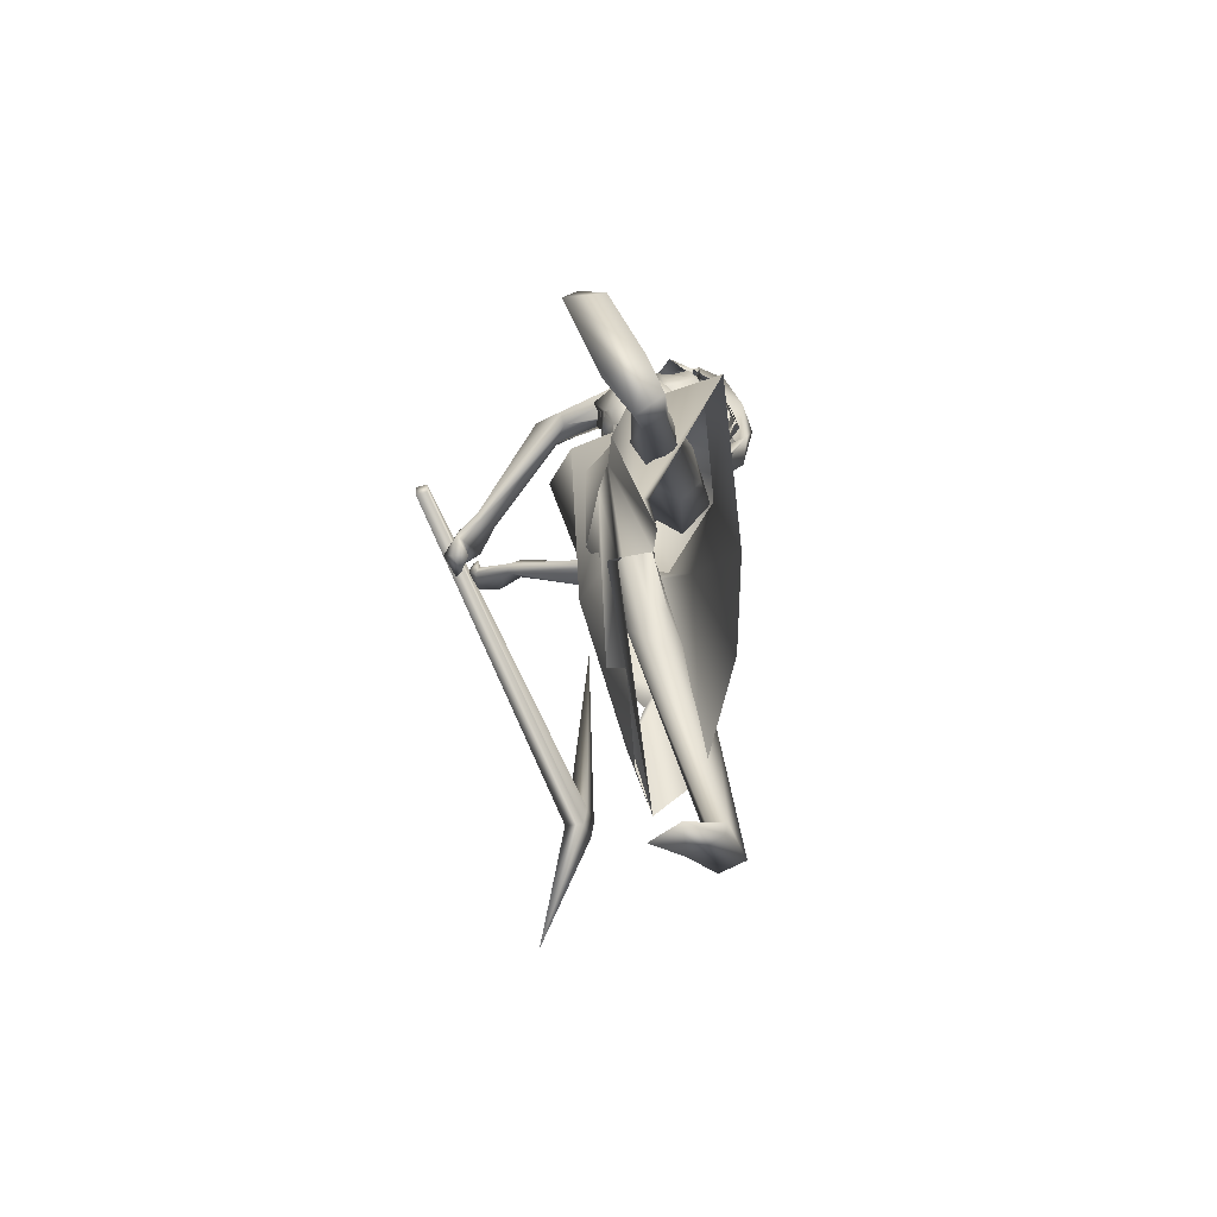
<metadata>
{"format":"obj","ext":"obj","renderer":"f3d","projection":"perspective","resolution":1024,"background":"white","views":[{"elev":-73.3,"azim":104.8,"up":"+Z"}]}
</metadata>
<code>
o saree_Cylinder
v -0.02113 -0.0459 0.1038
v -0.8715 -0.1765 0.3164
v -0.3918 0.1912 0.1402
v -0.07482 0.2793 0.05128
v 0.09213 -0.01285 1.204
v -0.1102 -0.157 1.26
v -0.1094 -0.2029 1.032
v -0.2586 -0.2225 1.107
v -0.3421 0.02256 0.9681
v -0.164 0.2403 0.9635
v 0.1371 0.1585 1.189
v 0.08001 -0.03601 1.115
v -0.04154 -0.1747 1.164
v -0.1996 -0.2147 1.2
v -0.3076 -0.1612 1.16
v -0.3908 0.02449 1.122
v -0.2924 0.24 1.165
v -0.07426 0.3015 1.183
v -0.05753 0.1364 1.332
v 0.03558 0.06642 1.331
v 0.05507 -0.03646 1.32
v 0.002742 -0.1461 1.302
v -0.05437 -0.132 1.324
v -0.1762 -0.1166 1.338
v -0.2311 0.00616 1.341
v -0.1895 0.1018 1.333
v -0.0309 -0.09784 1.773
v -0.004302 -0.1247 1.784
v -0.1091 -0.149 1.79
v 0.02473 -0.1514 1.324
v 0.04682 -0.1222 1.293
v -0.006833 -0.2778 1.134
v 0.08741 -0.1806 1.126
v -0.3927 -0.1849 0.876
v -0.6529 -0.1743 0.1434
v 0.03347 -0.144 1.011
v 0.1132 0.06435 0.1313
v -0.02948 0.04014 0.1108
v 0.1271 0.00848 1.104
v -0.02249 -0.09291 0.1132
v -0.2341 -0.2337 0.538
v -0.1205 -0.09078 0.5397
v -0.4188 -0.1823 0.6447
v -0.5363 -0.2116 0.6465
v 0.2764 0.04964 0.648
v -0.558 -0.03048 0.6876
v 0.06113 0.0339 0.3738
v -0.4011 -0.1943 0.3674
v -0.7011 -0.2095 0.459
v -0.8014 -0.006485 0.3381
v 0.4066 0.3507 0.1233
v -0.08562 -0.07726 0.3083
v 0.1477 -0.04471 0.5288
v 0.03035 0.06628 0.1089
v 0.2464 0.1313 0.8728
v -0.2426 -0.1749 0.6769
v -0.3637 -0.09509 1.036
v -0.2697 0.1083 0.6333
v -0.02328 0.2291 0.4629
v 0.2469 0.2733 0.5917
v -0.1343 -0.1875 0.7348
v 0.05621 -0.09736 0.6247
v 0.2068 -0.01823 0.6177
v 0.08774 -0.0636 0.7667
v -0.6045 -0.1286 0.5188
v -0.3188 -0.05225 1.805
v -0.2899 -0.08859 1.695
v 0.08497 0.06701 1.691
v -0.321 0.01089 1.749
v 0.004578 0.1457 1.666
v 0.07364 0.1124 1.762
v -0.3515 0.1197 1.721
v -0.3193 0.107 1.646
v -0.1183 0.2521 1.646
v -0.03188 0.257 1.716
v -0.3076 0.2038 1.688
v -0.2784 0.1808 1.652
v -0.1224 0.2842 1.685
v -0.2027 0.212 1.685
v -0.1935 0.2021 1.662
v 0.1335 -0.005287 1.723
v -0.2825 -0.1511 1.784
v -0.1754 -0.1478 1.822
v 0.05141 -0.04451 1.819
v -0.2718 -0.1287 1.813
v 0.1058 0.0121 1.814
v -0.1924 -0.1667 1.652
v 0.06431 -0.07476 1.656
v -0.05902 -0.126 1.684
v 0.08379 0.004948 1.649
v 0.005923 -0.1048 1.654
v -0.1514 -0.2097 1.774
v -0.1254 -0.1663 1.768
v -0.2628 -0.1878 1.721
v 0.04425 -0.106 1.773
v 0.079 -0.1137 1.771
v 0.1136 -0.04339 1.753
f 18 20 11
f 15 14 6
f 12 5 13
f 16 15 24
f 60 18 11
f 59 10 18
f 34 8 57
f 58 9 59
f 7 13 8
f 8 14 57
f 57 15 9
f 10 9 16
f 10 17 18
f 13 5 21
f 20 21 5
f 6 13 23
f 18 17 19
f 6 23 24
f 31 30 32
f 32 30 23
f 32 14 8
f 45 55 39
f 11 12 39
f 12 13 7
f 5 33 41
f 54 63 53
f 52 53 64
f 33 32 43
f 48 52 62
f 12 53 39
f 59 60 51
f 11 20 12
f 52 1 53
f 64 53 12
f 2 40 52
f 54 37 47
f 3 58 4
f 50 58 3
f 12 36 61
f 62 61 56
f 46 44 57
f 12 62 64
f 47 45 63
f 65 44 46
f 44 43 34
f 21 31 33
f 32 6 14
f 51 60 45
f 35 49 2
f 2 49 50
f 51 47 37
f 73 67 69
f 94 82 66
f 81 68 71
f 71 70 74
f 68 70 71
f 73 69 72
f 77 73 72
f 80 77 76
f 78 74 80
f 81 97 88
f 96 97 84
f 28 95 27
f 66 82 85
f 81 71 86
f 28 27 91
f 88 95 28
f 93 92 87
f 27 93 89
f 92 94 87
f 94 67 87
f 68 81 90
f 90 81 88
f 67 94 66
f 94 92 83
f 92 93 83
f 93 87 89
f 96 95 88
f 14 13 6
f 16 25 17
f 58 57 9
f 18 19 20
f 17 25 26
f 42 41 35
f 63 54 47
f 50 46 58
f 63 45 39
f 38 54 53
f 40 1 52
f 64 62 52
f 4 59 51
f 45 60 55
f 46 57 58
f 93 27 29
f 75 74 78
f 24 15 6
f 25 16 24
f 55 60 11
f 60 59 18
f 9 10 59
f 13 14 8
f 14 15 57
f 15 16 9
f 17 10 16
f 22 13 21
f 13 22 23
f 17 26 19
f 33 31 32
f 6 32 23
f 55 11 39
f 36 12 7
f 42 5 41
f 41 33 43
f 56 48 62
f 53 63 39
f 20 5 12
f 1 38 53
f 48 2 52
f 58 59 4
f 62 12 61
f 44 34 57
f 49 65 46
f 50 49 46
f 43 32 34
f 32 8 34
f 5 21 33
f 47 51 45
f 35 41 49
f 41 43 49
f 43 44 49
f 67 66 69
f 75 71 74
f 76 77 72
f 79 80 76
f 79 78 80
f 97 96 88
f 97 81 84
f 81 86 84
f 95 96 84
f 27 95 84
f 27 89 91
f 91 88 28
f 82 94 83
f 85 82 83
f 93 29 83
f 29 27 83
o body.001_omino.012
v -0.02831 -0.01569 1.097
v -0.1984 0.002055 1.163
v -0.02273 0.1899 1.194
v -0.1152 -0.2077 1.165
v 0.06998 0.1301 1.156
v -0.0716 -0.2017 1.08
v -0.2113 0.1985 1.17
v -0.2124 -0.18 1.187
v 0.05037 -0.005048 1.252
v 0.02537 -0.1148 1.247
v -0.2631 0.09208 1.086
v -0.2574 -0.07138 1.137
v -0.08984 0.1933 1.002
v -0.1123 0.1216 0.9192
v -0.306 -0.02685 1.05
v -0.01163 -0.07085 1.045
v -0.01263 0.0472 0.8422
v -0.2771 -0.004436 0.9007
v -0.3996 -0.1303 0.6733
v 0.2486 0.05781 0.7091
v 0.1872 0.0167 0.7237
v -0.3238 -0.04263 0.6726
v -0.3844 0.004995 0.6999
v 0.2614 0.07569 0.5705
v 0.2018 0.07643 0.257
v -0.7057 0.06692 0.4517
v 0.1624 0.1729 0.3575
v -0.695 -0.01624 0.5698
v 0.7527 0.03529 -0.02239
v -0.7665 -0.1744 -0.1497
v 0.4165 0.09881 -0.1617
v -0.9824 0.07227 0.08027
v 0.3832 0.1774 -0.09772
v 0.7524 -0.01099 -0.05439
v 0.4475 0.1924 -0.1386
v -1.006 -0.02047 0.09236
v 0.7334 0.1076 -0.05235
v 0.3646 0.1069 -0.1042
v 0.5519 0.1674 -0.07895
v -0.9083 -0.08897 0.02821
v 0.5241 0.03797 -0.08868
v -0.8636 0.0336 0.01115
v 0.3983 0.08638 -0.03578
v -0.8791 0.04331 0.1403
v -0.7218 -0.06165 -0.1691
v -0.2165 0.07057 1.266
v -0.2276 -0.06367 1.266
v -0.2954 0.02015 1.905
v 0.0666 0.0626 1.953
v -0.3456 0.08518 1.718
v -0.4206 0.1024 1.865
v -0.1059 0.1236 1.473
v -0.04902 0.1376 1.519
v -0.2339 -0.02005 1.524
v 0.04797 0.04239 1.659
v -0.2446 -0.1172 1.656
v -0.07183 0.2382 1.8
v -0.2607 0.1483 1.749
v -0.07861 0.09947 1.943
v -0.1806 0.1262 2.003
v -0.0667 0.1218 2.011
v -0.1318 0.2278 2.021
v -0.2345 0.1686 1.976
v -0.2237 0.2459 1.904
v -0.01473 0.0458 1.905
v -0.3222 0.01868 1.762
v 0.02196 0.09373 1.336
v -0.2091 0.03185 1.483
v -0.1962 0.2166 1.749
v -0.09682 0.1492 2.008
v -0.5638 -0.5988 2.164
v -0.3582 -0.7125 2.098
v -0.3083 -0.7151 2.056
v -0.299 -0.7138 1.965
v -0.5629 -0.6361 2.155
v -0.5265 -0.6297 2.167
v -0.4706 -0.6869 2.111
v -0.3265 -0.6968 1.971
v -0.5157 -0.5823 2.185
v -0.4137 -0.6636 2.074
v -0.4788 -0.702 2.081
v -0.5689 -0.6373 2.112
v -0.5485 -0.6908 2.193
v -0.407 -0.7611 2.014
v -0.5641 -0.7148 2.159
v -0.3697 -0.7858 2.011
v -0.4778 -0.7158 2.213
v -0.4253 -0.7303 1.946
v -0.5174 -0.713 2.235
v -0.447 -0.7585 1.974
v -0.3607 -0.746 1.944
v -0.4576 -0.6892 2.161
v -0.3765 -0.6926 1.953
v -0.387 -0.7038 2.046
v -0.3747 -0.7304 2.067
v -0.4158 -0.7381 2.016
v -0.553 -0.6725 2.219
v -0.4338 -0.7579 2.032
v -0.5293 -0.6724 2.2
v -0.4888 -0.7352 2.15
v 0.01066 0.1206 2.241
v -0.07244 0.09056 2.356
v -0.02522 0.2155 2.344
v -0.02528 0.1055 2.217
v -0.007868 0.1515 2.213
v 0.04328 0.1007 2.173
v -0.05393 0.05519 2.266
v 0.00652 0.2151 2.251
v -0.03422 0.1495 2.372
v -0.07969 0.0479 2.212
v -0.01128 0.2289 2.195
v 0.01742 0.08999 2.143
v -0.02844 0.07916 2.055
v 0.009028 0.1192 2.041
v -0.1795 0.1095 2.077
v -0.09829 0.227 2.073
v -0.2061 0.07043 2.234
v -0.1198 0.2987 2.213
v 0.01603 0.1431 2.108
v -0.1944 0.07425 2.168
v -0.1135 0.2794 2.15
v -0.05914 0.1281 2.038
v -0.1815 0.2398 2.052
v -0.2303 0.1796 2.101
v -0.2241 0.1884 2.016
v -0.2778 0.1382 2.204
v -0.2188 0.2924 2.19
v -0.2805 0.2281 2.208
v -0.2004 0.07425 2.316
v -0.1131 0.3054 2.295
v -0.2825 0.1782 2.341
v -0.218 0.3065 2.316
v -0.1969 0.168 2.39
v -0.1512 0.2671 2.365
v -0.3366 0.00081 1.855
v 0.06591 0.0696 1.836
v 0.03043 -0.07183 1.331
v 0.002275 -0.09496 1.431
v 0.02676 -0.04932 1.421
v 0.02521 -0.09109 1.417
v -0.1697 -0.2018 1.767
v -0.175 -0.2002 1.771
v -0.1003 -0.1457 1.738
v 0.08798 -0.0222 1.662
v 0.07623 -0.1001 1.765
v -0.01735 -0.1107 1.742
v 0.07649 -0.09767 1.769
v 0.03919 -0.009013 1.115
v -0.000883 -0.09715 1.663
v -0.1564 -0.166 1.658
v 0.02143 -0.06016 1.637
v -0.09275 0.1294 1.314
v -0.1774 -0.06785 1.341
v -0.03457 -0.148 1.317
v -0.08016 -0.08138 1.748
v -0.07068 -0.09001 1.707
v -0.1833 -0.1657 1.655
v 0.06162 -0.05803 1.653
v -0.1314 -0.1349 1.643
v 0.1257 0.00621 1.716
v -0.2775 -0.1651 1.717
v -0.4616 -0.2166 1.769
v -0.4749 -0.2755 1.836
v -0.4962 -0.2101 1.849
v -0.5425 -0.1879 1.846
v -0.4365 0.1264 1.789
v -0.5549 -0.2802 1.784
v -0.5616 -0.3442 1.908
v -0.488 -0.1994 1.736
v -0.02475 -0.248 2.027
v -0.08812 -0.2992 2.062
v -0.104 -0.2998 2.103
v 0.02271 -0.2489 2.036
v -0.05614 -0.2592 2.143
v -0.11 -0.4288 2.129
v -0.00827 -0.348 2.091
v -0.5264 -0.5438 2.051
v -0.5143 -0.5336 2.09
v -0.4779 -0.5344 2.099
v -0.4648 -0.5646 2.038
v -0.4935 -0.5845 2.034
v -0.2504 -0.6031 2.083
v -0.3269 -0.6083 2.098
v -0.261 -0.6336 2.04
v -0.3301 -0.588 2.07
v -0.2824 -0.6249 2.027
v -0.9551 0.004385 0.1816
v -0.8914 -0.03595 0.1971
v -0.8586 -0.01574 0.1103
v 0.4077 0.1686 0.01408
v 0.3309 0.1776 0.05813
v 0.4425 0.1156 -0.02487
v -0.4581 -0.01966 0.5862
v -0.5099 -0.02014 0.739
v -0.4131 -0.08134 0.602
v -0.5175 -0.07921 0.7329
v -0.5629 -0.1046 0.6258
v 0.178 0.0319 0.5783
v 0.08924 0.1273 0.5947
v 0.1252 0.1736 0.6071
v 0.2464 0.122 0.6476
v 0.2027 0.1816 0.544
v -0.3597 -0.003359 1.829
v -0.3836 0.1406 1.734
v -0.04017 0.03035 1.954
v -0.0066 0.08084 1.921
v 0.005878 0.07757 2.084
v 0.05704 0.07741 2.092
v 0.08972 0.08459 2.013
v 2.7e-05 0.09535 1.924
v -0.3073 0.1205 1.91
v -0.1436 0.07712 1.895
v -0.2065 0.04213 1.926
v -0.05937 0.006255 1.861
v 0.1041 0.01245 1.801
v -0.2722 -0.1335 1.809
v -0.1015 -0.02037 1.813
v -0.1966 -0.1121 1.835
v -0.124 -0.05647 1.84
v -0.03161 -0.05077 1.837
f 287 299 298
f 129 284 125
f 141 129 123
f 292 286 141
f 141 139 129
f 116 285 286
f 298 299 102
f 107 292 119
f 298 102 117
f 116 292 107
f 299 297 100
f 105 293 101
f 297 296 110
f 112 291 105
f 164 100 104
f 102 100 164
f 251 101 103
f 251 250 101
f 143 99 109
f 98 245 234
f 234 113 98
f 102 164 106
f 249 104 108
f 250 144 105
f 104 110 111
f 110 104 100
f 108 111 114
f 109 112 105
f 109 99 115
f 245 118 106
f 114 98 99
f 98 115 99
f 101 116 103
f 98 295 118
f 98 113 119
f 296 124 122
f 295 98 114
f 291 115 123
f 132 130 288
f 299 124 297
f 293 125 294
f 142 286 127
f 286 142 141
f 262 275 276
f 136 138 128
f 134 131 136
f 129 133 284
f 127 286 137
f 134 126 131
f 131 140 138
f 315 316 313
f 240 253 316
f 304 307 303
f 307 304 158
f 257 152 233
f 303 152 302
f 153 232 300
f 266 259 277
f 266 278 264
f 265 275 262
f 268 269 303
f 261 276 260
f 272 305 271
f 270 267 146
f 267 268 302
f 306 270 146
f 301 161 147
f 146 154 306
f 236 164 248
f 250 249 143
f 236 253 235
f 235 253 107
f 107 256 153
f 162 150 149
f 163 155 165
f 154 149 165
f 304 305 159
f 148 308 160
f 263 160 301
f 162 302 152
f 163 151 300
f 169 170 279
f 151 251 153
f 275 168 276
f 278 179 274
f 137 285 133
f 179 182 180
f 176 173 174
f 175 191 177
f 278 178 182
f 183 169 192
f 173 180 174
f 198 201 209
f 183 170 169
f 197 189 184
f 184 189 186
f 179 172 168
f 191 192 193
f 169 177 195
f 192 169 195
f 193 192 195
f 173 176 196
f 193 177 191
f 186 197 184
f 185 188 187
f 182 178 197
f 188 171 183
f 181 175 190
f 180 186 189
f 180 182 186
f 187 183 181
f 175 171 190
f 197 178 189
f 190 171 188
f 204 198 199
f 200 198 205
f 206 199 198
f 198 200 206
f 207 201 198
f 202 198 203
f 207 209 201
f 203 208 202
f 216 208 203
f 216 209 211
f 207 204 226
f 205 208 227
f 226 214 207
f 208 205 198
f 214 226 228
f 208 213 218
f 207 214 217
f 210 212 219
f 277 176 174
f 177 282 283
f 177 280 282
f 174 178 277
f 279 273 272
f 279 170 281
f 275 274 179
f 283 171 175
f 168 275 179
f 177 283 175
f 221 212 217
f 226 204 199
f 205 227 200
f 224 215 218
f 229 227 224
f 228 229 224
f 225 223 228
f 221 225 220
f 221 223 225
f 200 231 230
f 217 223 221
f 224 218 220
f 200 227 231
f 230 231 228
f 159 306 154
f 227 229 231
f 207 212 210
f 208 211 213
f 210 209 207
f 216 211 208
f 222 160 212
f 159 220 213
f 160 157 212
f 219 157 167
f 167 213 219
f 212 221 222
f 220 222 221
f 160 308 157
f 155 161 166
f 220 154 166
f 255 248 152
f 309 167 310
f 177 169 280
f 285 284 133
f 285 137 286
f 132 287 136
f 134 289 126
f 289 134 136
f 131 289 140
f 289 131 126
f 136 287 289
f 234 106 236
f 311 312 307
f 145 148 232
f 145 232 313
f 258 313 232
f 153 258 232
f 307 312 233
f 152 303 233
f 130 128 135
f 130 132 128
f 253 256 107
f 236 248 253
f 235 234 237
f 237 234 236
f 236 235 237
f 156 167 309
f 152 164 150
f 256 240 247
f 253 240 256
f 255 241 244
f 239 258 254
f 246 244 243
f 317 243 244
f 314 252 317
f 252 314 316
f 240 316 239
f 239 316 315
f 270 281 283
f 149 150 249
f 163 147 155
f 146 162 154
f 243 252 253
f 252 243 317
f 243 253 246
f 253 252 316
f 246 253 248
f 312 257 233
f 261 260 300
f 300 260 259
f 280 271 269
f 273 281 270
f 267 283 268
f 274 265 264
f 124 299 288
f 275 265 274
f 280 269 282
f 279 272 280
f 124 130 135
f 288 130 124
f 122 135 295
f 121 295 289
f 298 121 289
f 232 148 261
f 120 119 290
f 121 117 295
f 163 259 147
f 147 266 301
f 263 262 148
f 313 316 310
f 271 304 303
f 273 306 305
f 316 314 310
f 158 156 311
f 148 145 308
f 307 233 303
f 294 285 116
f 138 140 128
f 101 294 116
f 111 296 114
f 112 115 291
f 251 103 107
f 108 99 143
f 125 284 294
f 117 102 106
f 103 116 107
f 113 107 119
f 98 120 115
f 295 117 118
f 114 122 295
f 115 120 123
f 120 290 123
f 297 124 296
f 293 291 125
f 138 136 131
f 139 142 137
f 139 137 129
f 142 127 137
f 128 132 136
f 129 137 133
f 128 140 135
f 141 142 139
f 259 260 277
f 269 271 303
f 272 273 305
f 263 264 265
f 263 265 262
f 301 264 263
f 301 266 264
f 162 267 302
f 155 166 165
f 235 107 234
f 305 306 159
f 277 276 176
f 283 281 171
f 173 172 180
f 191 181 192
f 181 183 192
f 175 181 191
f 183 171 170
f 190 188 185
f 190 185 187
f 172 173 196
f 176 168 194
f 168 172 194
f 172 196 194
f 196 176 194
f 193 195 177
f 186 182 197
f 187 188 183
f 174 180 189
f 187 181 190
f 178 174 189
f 216 203 209
f 215 227 208
f 212 207 217
f 215 208 218
f 211 210 219
f 213 211 219
f 218 213 220
f 178 278 277
f 281 170 171
f 214 223 217
f 226 199 230
f 199 206 230
f 228 226 230
f 210 211 209
f 167 159 213
f 212 157 219
f 156 158 167
f 222 161 160
f 158 159 167
f 161 222 220
f 310 157 308
f 144 250 143
f 106 164 236
f 309 314 311
f 308 145 310
f 167 157 310
f 315 313 239
f 257 312 244
f 258 239 313
f 317 244 312
f 241 257 244
f 152 257 241
f 234 245 106
f 234 107 113
f 153 256 254
f 150 164 249
f 250 149 249
f 165 149 250
f 151 165 250
f 250 251 151
f 256 247 254
f 258 153 254
f 280 272 271
f 268 282 269
f 260 276 277
f 273 279 281
f 290 119 292
f 121 298 117
f 232 261 300
f 163 300 259
f 306 273 270
f 271 305 304
f 309 311 156
f 311 317 312
f 311 314 317
f 123 129 125
f 290 141 123
f 290 292 141
f 292 116 286
f 299 100 102
f 297 110 100
f 293 294 101
f 296 111 110
f 291 293 105
f 249 164 104
f 250 105 101
f 144 143 109
f 143 249 108
f 144 109 105
f 108 104 111
f 99 108 114
f 112 109 115
f 118 117 106
f 245 98 118
f 120 98 119
f 114 296 122
f 125 291 123
f 287 132 288
f 261 262 276
f 278 266 277
f 302 268 303
f 267 162 146
f 161 155 147
f 164 152 248
f 251 107 153
f 154 162 149
f 151 163 165
f 166 154 165
f 158 304 159
f 263 148 160
f 160 161 301
f 150 162 152
f 151 153 300
f 280 169 279
f 168 176 276
f 172 179 180
f 179 278 182
f 203 198 209
f 204 207 198
f 202 208 198
f 223 214 228
f 227 215 224
f 225 228 224
f 225 224 220
f 206 200 230
f 231 229 228
f 220 159 154
f 161 220 166
f 241 255 152
f 240 239 238
f 247 240 238
f 248 255 244
f 242 248 244
f 238 239 247
f 239 254 247
f 248 242 246
f 242 244 246
f 267 270 283
f 283 282 268
f 278 274 264
f 299 287 288
f 122 124 135
f 135 140 295
f 295 140 289
f 287 298 289
f 148 262 261
f 259 266 147
f 145 313 310
f 314 309 310
f 307 158 311
f 284 285 294
o hair.003_omino.013
v -0.2853 0.1958 2.002
v -0.1533 0.3335 1.987
v -0.2232 0.11 2.303
v -0.0759 0.3091 2.208
v -0.1524 0.3235 1.945
v -0.1956 0.2492 2.262
v -0.1537 0.2804 2.339
v -0.3127 0.007617 1.935
v -0.09118 0.3095 2.042
v -0.3148 0.02499 2.024
v -0.2484 0.02204 2.142
v -0.2741 0.1079 1.71
v -0.2366 0.1179 1.84
v -0.2249 0.1869 1.774
v -0.2573 0.1682 1.818
v -0.2593 0.05656 1.813
v -0.165 0.261 1.791
v -0.1643 0.3124 1.876
v -0.1672 0.2407 2.37
v -0.216 0.173 2.31
v -0.2068 0.03293 2.229
v -0.2078 0.1247 2.351
v -0.3059 0.3239 1.952
v -0.2065 0.3629 1.938
v -0.3247 0.09917 2.027
v -0.2229 0.2778 1.937
v -0.392 0.04634 2.048
v -0.3626 0.1916 2.213
v -0.2764 0.01766 2.197
v -0.1327 0.3735 2.114
v -0.2689 0.07039 2.092
v -0.1482 0.2868 2.046
v -0.2379 0.3825 2.121
v -0.3149 0.06571 1.753
v -0.3357 0.0369 1.9
v -0.2781 0.1411 1.698
v -0.3089 0.085 1.71
v -0.216 0.2773 1.825
v -0.3116 0.08227 1.96
v -0.3081 0.01801 1.859
v -0.3375 0.012 1.737
v -0.2478 0.226 1.714
v -0.2849 0.1974 1.814
v -0.3214 0.03984 1.934
v -0.09801 0.05996 2.268
v -0.07424 0.03639 2.257
v -0.06351 0.06161 2.27
v -0.04099 0.06367 2.266
v -0.1679 0.01113 2.219
v -0.003706 0.07948 2.296
v 0.0018 0.2316 2.277
v 0.02469 0.1235 2.312
v 0.05865 0.1589 2.282
v -0.02186 0.2259 2.279
v -0.04908 0.2954 2.216
v -0.3312 0.077 1.767
v -0.2353 0.2536 1.718
v -0.2244 0.2485 1.824
v -0.3461 -0.03029 1.827
v -0.007959 0.1462 2.369
v -0.1994 0.302 2.394
v -0.2909 0.1773 2.369
v -0.1254 0.2185 2.429
v -0.1036 0.03674 2.315
v -0.05136 0.2608 2.264
v -0.009351 0.2541 2.33
v -0.05304 0.08614 2.369
v -0.2493 0.3234 1.991
v -0.2849 0.234 2.058
v -0.182 0.3436 1.988
v -0.2616 0.218 1.948
v -0.1531 0.3333 1.944
v -0.2162 0.2567 2.258
v -0.2457 0.114 2.299
v -0.1557 0.3123 2.306
v -0.3368 0.01052 1.95
v -0.1056 0.3268 2.054
v -0.33 0.04022 2.04
v -0.2781 0.03295 2.136
v -0.2738 0.1325 1.839
v -0.2661 0.2031 1.774
v -0.2953 0.1831 1.82
v -0.3207 0.1268 1.713
v -0.2026 0.2743 1.787
v -0.1827 0.287 1.79
v -0.1837 0.2465 2.365
v -0.2348 0.1799 2.306
v -0.1082 0.3018 2.194
v -0.236 0.03564 2.237
v -0.2255 0.131 2.346
v -0.05401 0.03259 2.154
v -0.1565 0.0714 2.117
v -0.1057 0.02868 2.221
v -0.07756 0.09055 2.361
v -0.04248 0.04921 2.246
v -0.1195 0.049 2.294
v -0.1448 0.000802 2.14
v -0.2313 0.07995 2.128
v -0.1874 0.02704 2.213
v -0.1152 -0.009665 2.227
v -0.2232 0.09523 2.277
v -0.116 0.08042 2.384
v -0.07471 0.2541 2.119
v -0.02583 0.2241 2.097
v -0.01923 0.2513 2.181
v -0.03651 0.2256 2.299
v -0.07682 0.255 2.2
v -0.000978 0.2581 2.282
v -0.1662 0.06161 2.197
v -0.3278 0.1735 2.086
v -0.2441 0.06035 2.227
v -0.2688 0.0749 2.279
v -0.1594 0.09696 2.378
v -0.1332 0.02234 2.379
v -0.07426 0.3297 2.349
f 318 330 332
f 327 330 318
f 339 338 320
f 318 337 320
f 326 321 319
f 322 331 334
f 333 329 327
f 335 322 334
f 324 336 323
f 345 379 350
f 340 354 373
f 340 373 344
f 385 343 341
f 350 341 340
f 342 348 346
f 340 345 350
f 348 381 346
f 385 341 347
f 347 382 349
f 344 373 351
f 353 360 354
f 359 353 340
f 341 343 375
f 341 355 374
f 367 381 364
f 376 358 357
f 362 363 364
f 370 371 368
f 370 368 377
f 382 368 372
f 369 370 377
f 377 367 369
f 381 366 362
f 352 361 342
f 347 432 383
f 352 344 376
f 382 383 368
f 380 378 379
f 346 431 380
f 384 380 431
f 380 377 383
f 380 383 432
f 432 347 378
f 386 388 389
f 319 324 323
f 387 392 386
f 388 397 399
f 395 397 388
f 390 404 386
f 395 386 404
f 391 406 396
f 394 392 387
f 389 388 398
f 412 410 409
f 392 403 390
f 392 394 405
f 417 416 415
f 413 410 411
f 419 418 416
f 424 422 421
f 430 429 428
f 425 422 423
f 428 427 426
f 381 384 431
f 332 322 318
f 318 322 319
f 318 323 337
f 327 318 320
f 320 328 327
f 324 319 321
f 322 332 331
f 327 329 330
f 325 333 327
f 345 340 344
f 341 350 347
f 346 345 344
f 379 345 346
f 378 347 350
f 340 353 354
f 342 361 356
f 344 358 376
f 340 341 359
f 341 374 359
f 367 364 365
f 377 384 367
f 384 381 367
f 368 383 377
f 384 377 380
f 346 381 431
f 380 432 378
f 386 395 388
f 388 399 398
f 395 400 397
f 393 400 395
f 389 401 402
f 407 406 391
f 411 410 412
f 423 422 424
f 338 328 320
f 379 378 350
f 344 342 346
f 349 385 347
f 358 344 351
f 355 341 375
f 381 362 364
f 344 352 342
f 382 347 383
f 379 346 380
f 387 386 389
f 318 319 323
f 392 390 386
f 391 395 404
f 395 391 396
f 401 389 398
f 408 412 409
f 414 417 415
f 417 419 416
f 420 424 421
f 426 430 428
o miner_Cylinder.002
v -0.1125 -0.8068 1.924
v -1.725 -0.7149 2.688
v -0.1106 -0.7645 1.921
v -1.73 -0.639 2.666
v -0.09226 -0.7628 1.959
v -1.696 -0.6171 2.734
v -0.09409 -0.8051 1.962
v -1.691 -0.6929 2.756
v -1.806 -0.7089 2.727
v -1.811 -0.633 2.705
v -1.777 -0.611 2.773
v -1.772 -0.6869 2.795
v -1.914 -0.8526 1.995
v -1.26 -0.4976 3.308
f 434 440 441
f 438 436 443
f 434 441 445
f 436 434 445
f 441 442 445
f 442 436 445
f 444 440 446
f 440 438 446
f 438 443 446
f 443 444 446
f 440 444 441
f 436 442 443
f 433 434 435
f 435 436 437
f 439 440 433
f 437 438 439
f 433 435 439
f 442 441 443
f 434 436 435
f 436 438 437
f 440 434 433
f 438 440 439
f 435 437 439
f 441 444 443

</code>
